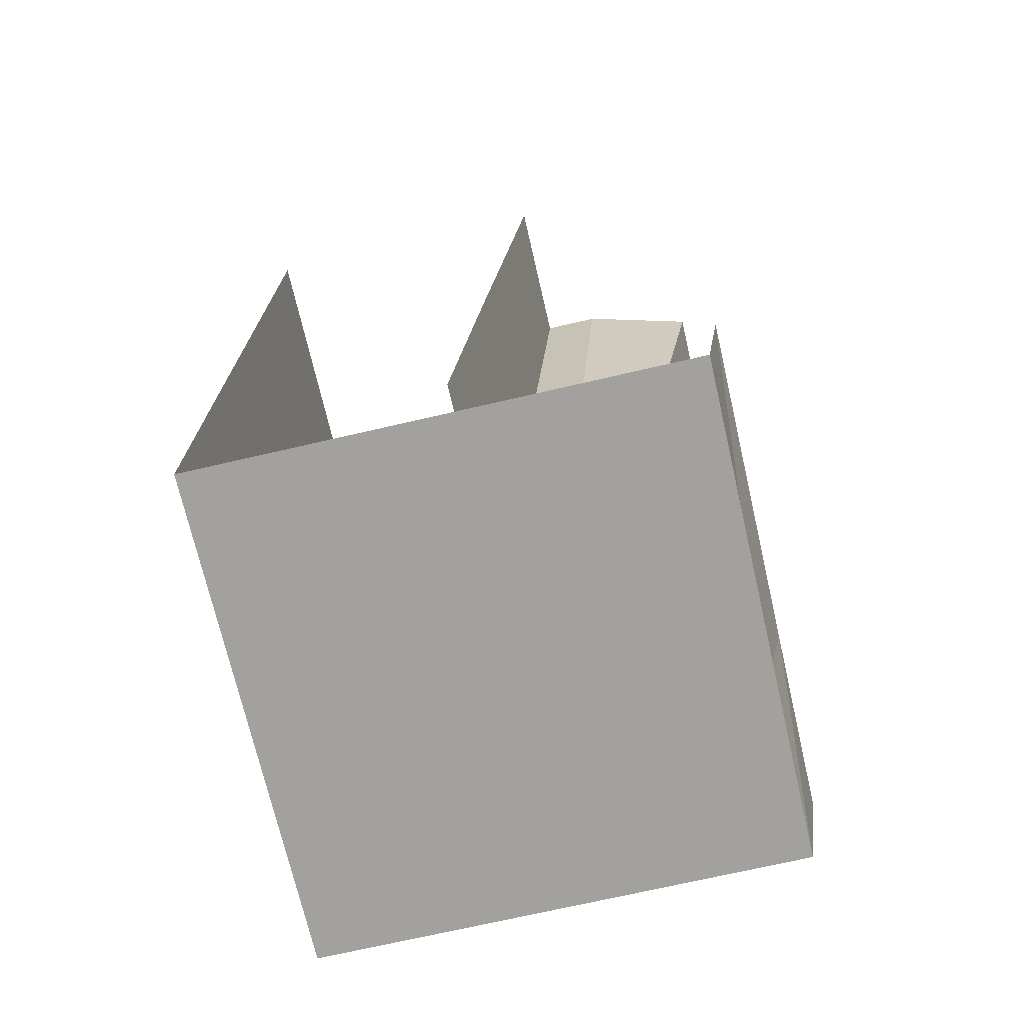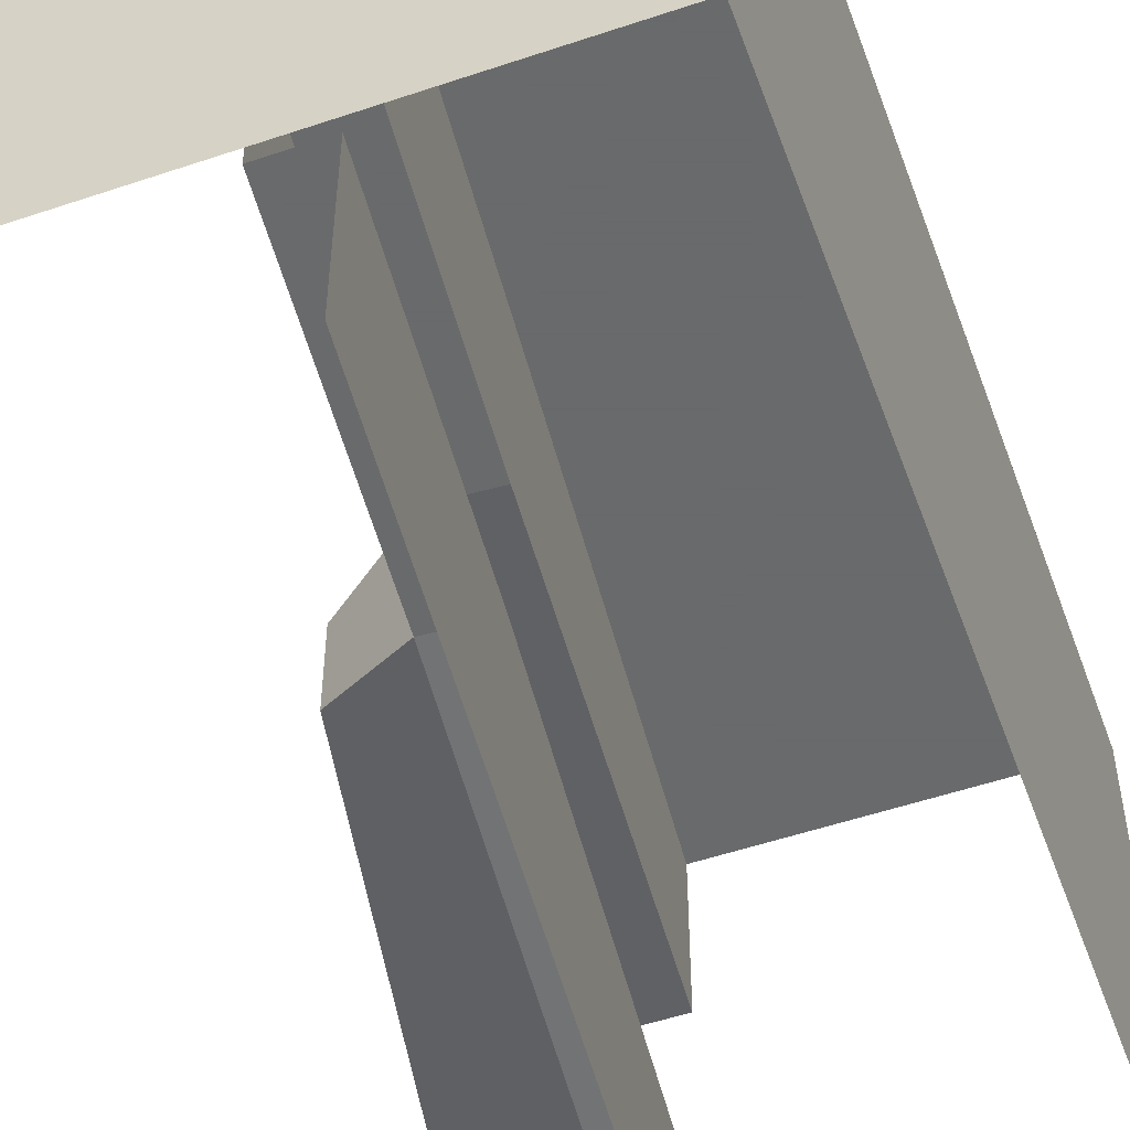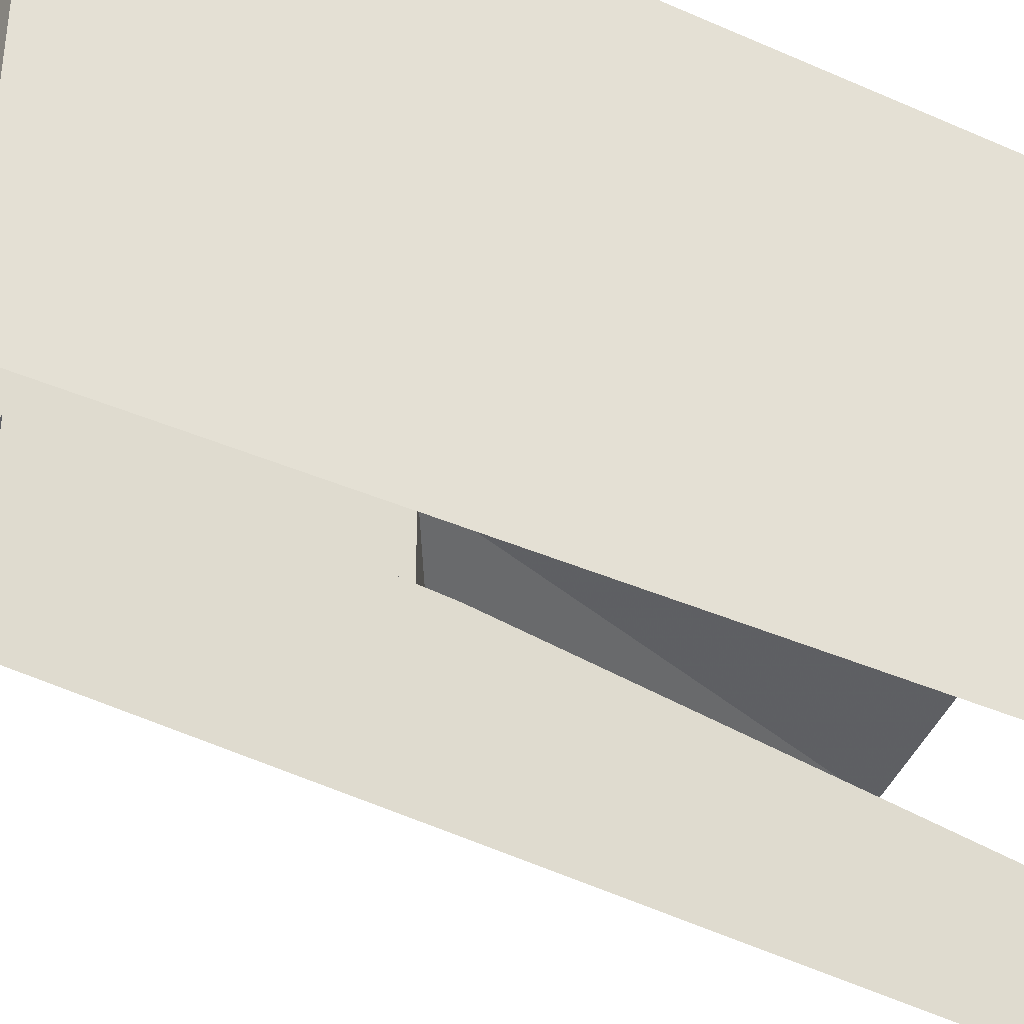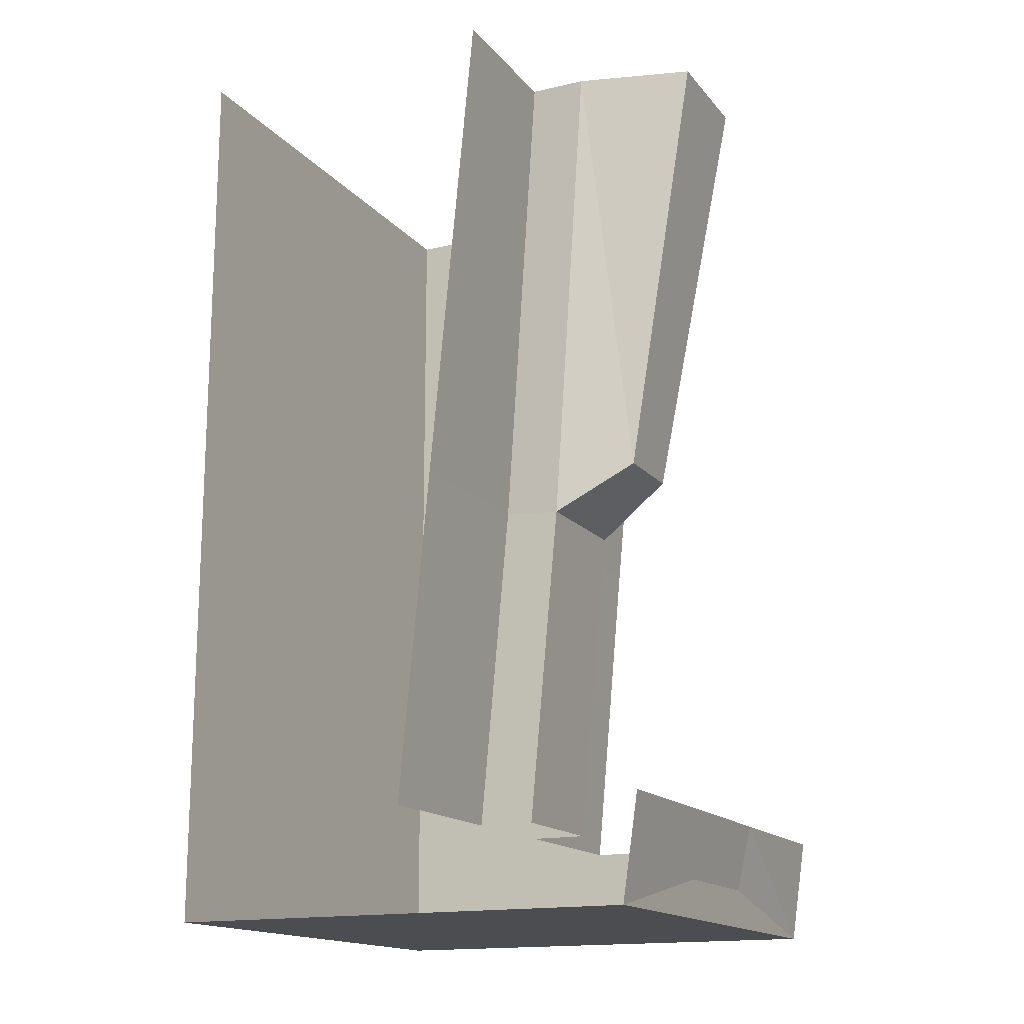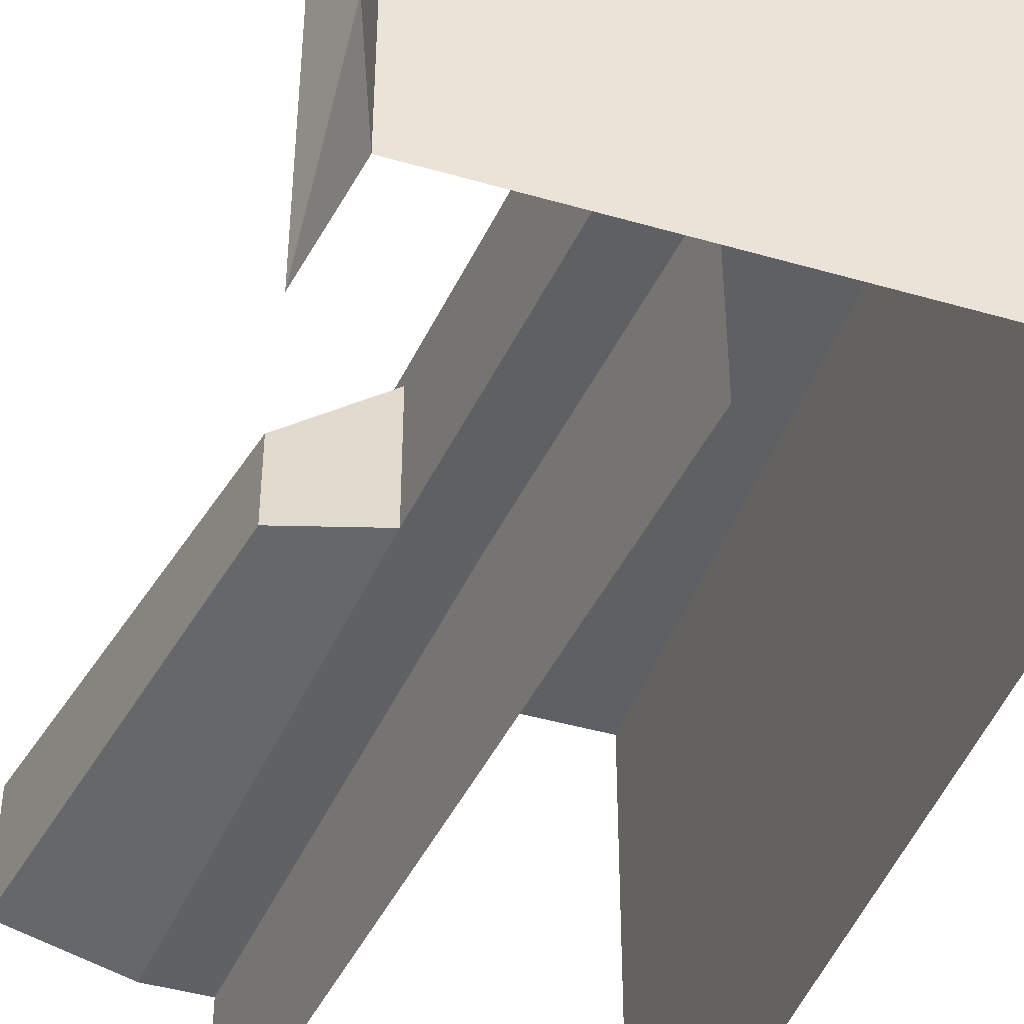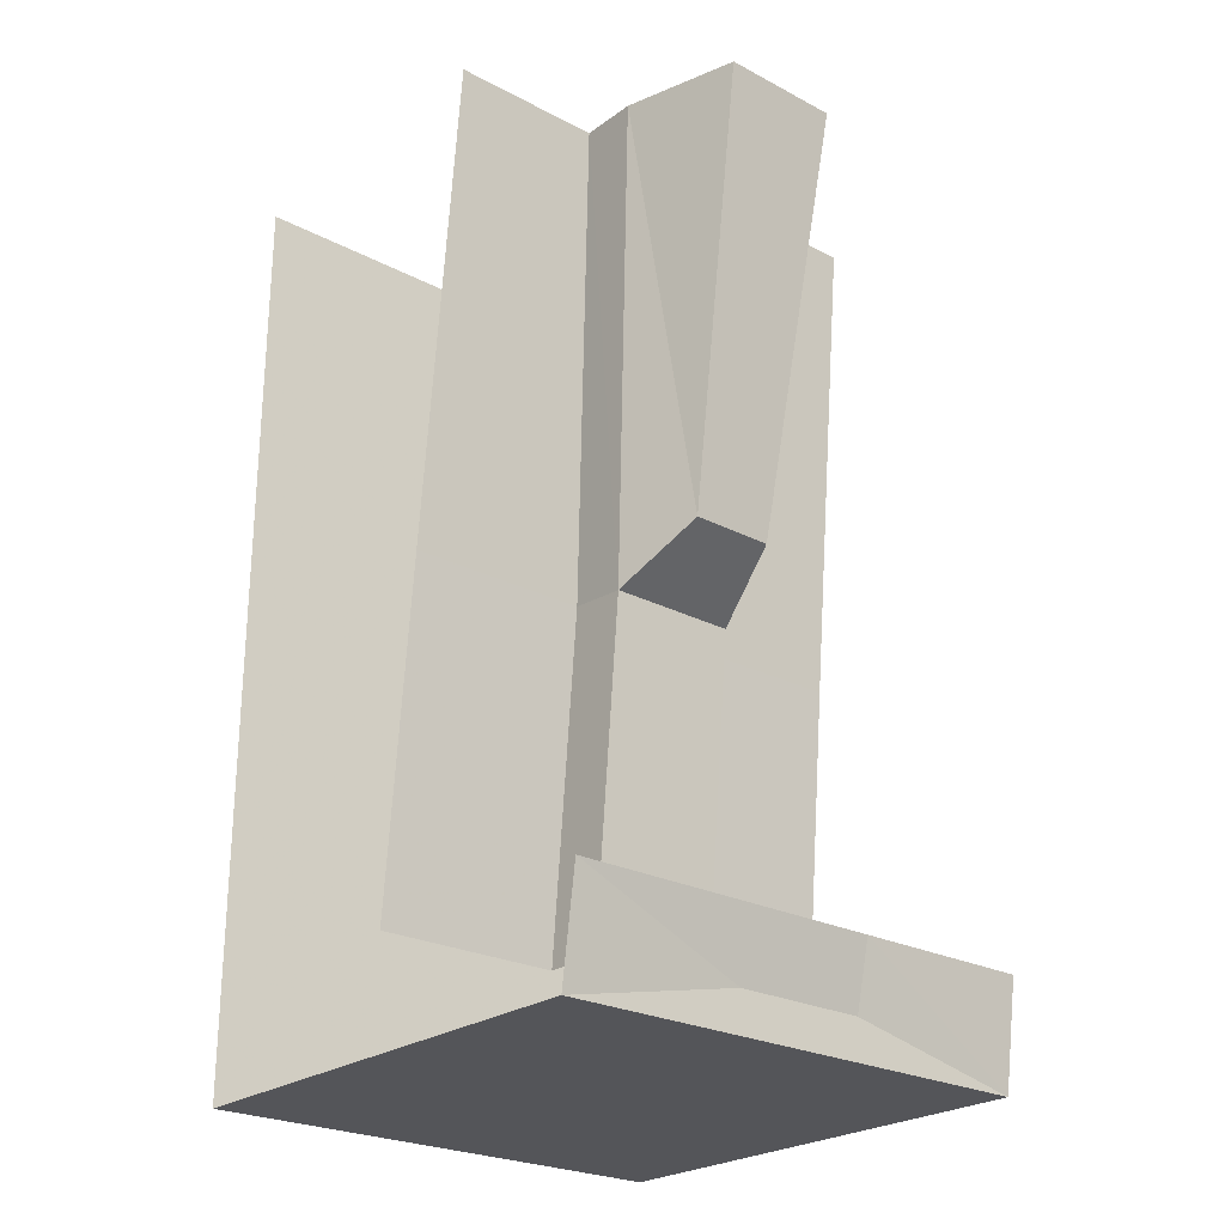
<metadata>
{"format":"obj","ext":"obj","renderer":"f3d","projection":"perspective","resolution":1024,"background":"white","views":[{"elev":-72.0,"azim":-167.0,"up":"+Y"},{"elev":-52.9,"azim":19.9,"up":"+Z"},{"elev":-38.4,"azim":60.7,"up":"+Z"},{"elev":-16.0,"azim":-154.2,"up":"+Y"},{"elev":-44.2,"azim":-18.7,"up":"+Z"},{"elev":-24.7,"azim":-130.5,"up":"+Y"}]}
</metadata>
<code>
o object/3866
v -34 0 24
v -22 -127 17
v -7 -126 17
v -19 0 24
v -7 -126 64
v -19 0 64
v 47 -126 64
v 64 0 64
v 64 -213 64
v 64 -213 -64
v 64 0 -64
v -19 0 -24
v -7 -126 -17
v -22 -127 -17
v -34 0 -24
v -43 -114 -11
v -64 0 -16
v -43 -114 11
v -64 0 16
v -14 -213 17
v 1 -213 17
v 1 -213 64
v -14 -213 -17
v 1 -213 -17
v -7 -126 -64
v 1 -213 -64
v -64 -213 17
v -60 -230 17
v -60 -240 64
v -64 -213 64
v 64 -240 64
v 64 -240 -64
v -64 -213 -17
v -60 -230 -17
v -64 -213 -64
v -60 -240 -64
v -19 0 -64
v 2 -224 64
v 2 -224 -64
v 130 -224 65
v 130 1 64
v 2 -224 65
v -64 0 64
v -64 0 64
f 1 2 3
f 1 3 4
f 4 3 5
f 4 5 6
f 6 5 7
f 6 7 8
f 8 7 9
f 8 9 10
f 8 10 11
f 12 13 14
f 12 14 15
f 15 14 16
f 15 16 17
f 17 16 18
f 17 18 19
f 19 18 2
f 19 2 1
f 2 18 16
f 2 16 14
f 2 14 20
f 2 20 21
f 2 21 3
f 3 21 22
f 3 22 5
f 5 22 9
f 5 9 7
f 14 23 20
f 23 14 13
f 23 13 24
f 24 13 25
f 24 25 26
f 27 28 29
f 27 29 30
f 30 29 22
f 22 29 9
f 9 29 31
f 9 31 32
f 9 32 10
f 33 34 28
f 33 28 27
f 35 36 34
f 35 34 33
f 34 36 29
f 34 29 28
f 36 32 31
f 36 31 29
f 13 12 37
f 13 37 25

</code>
